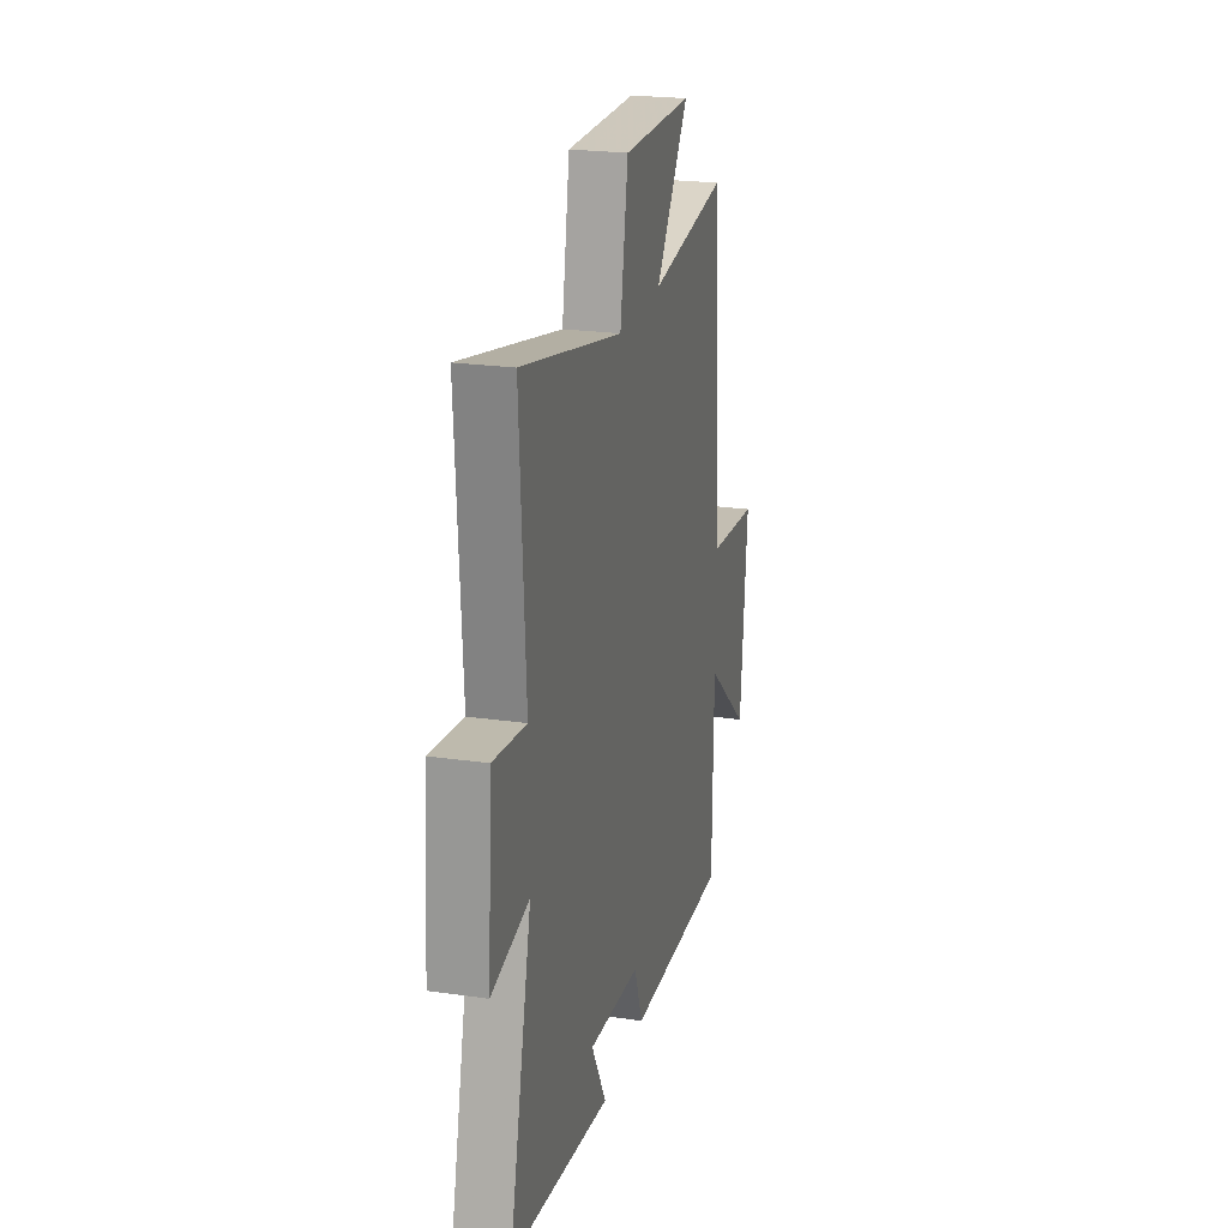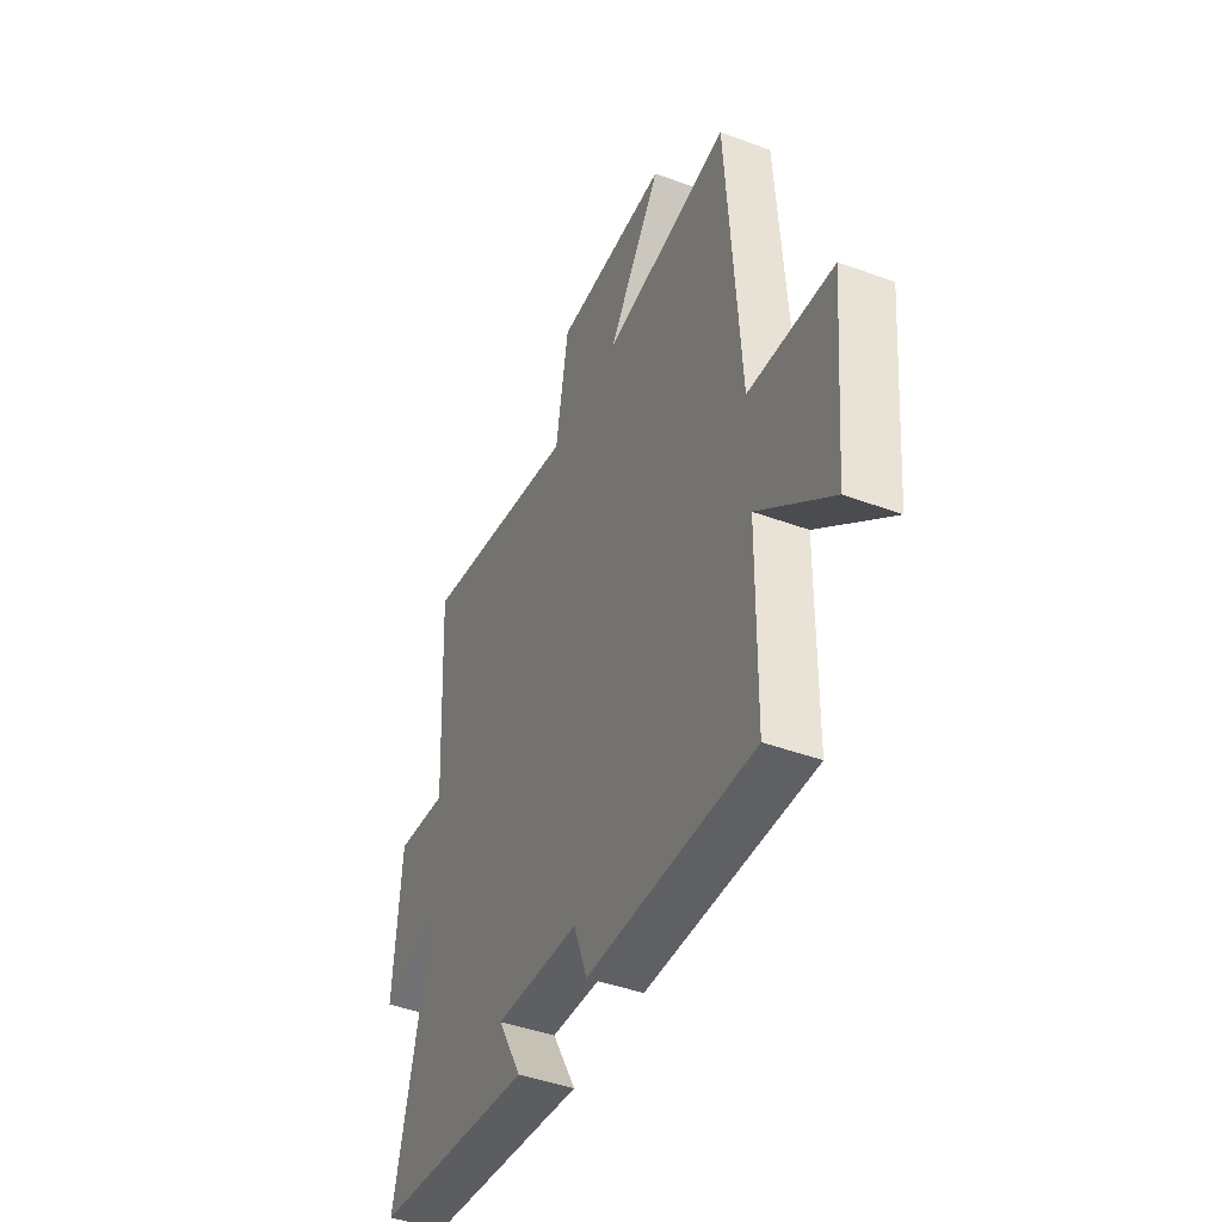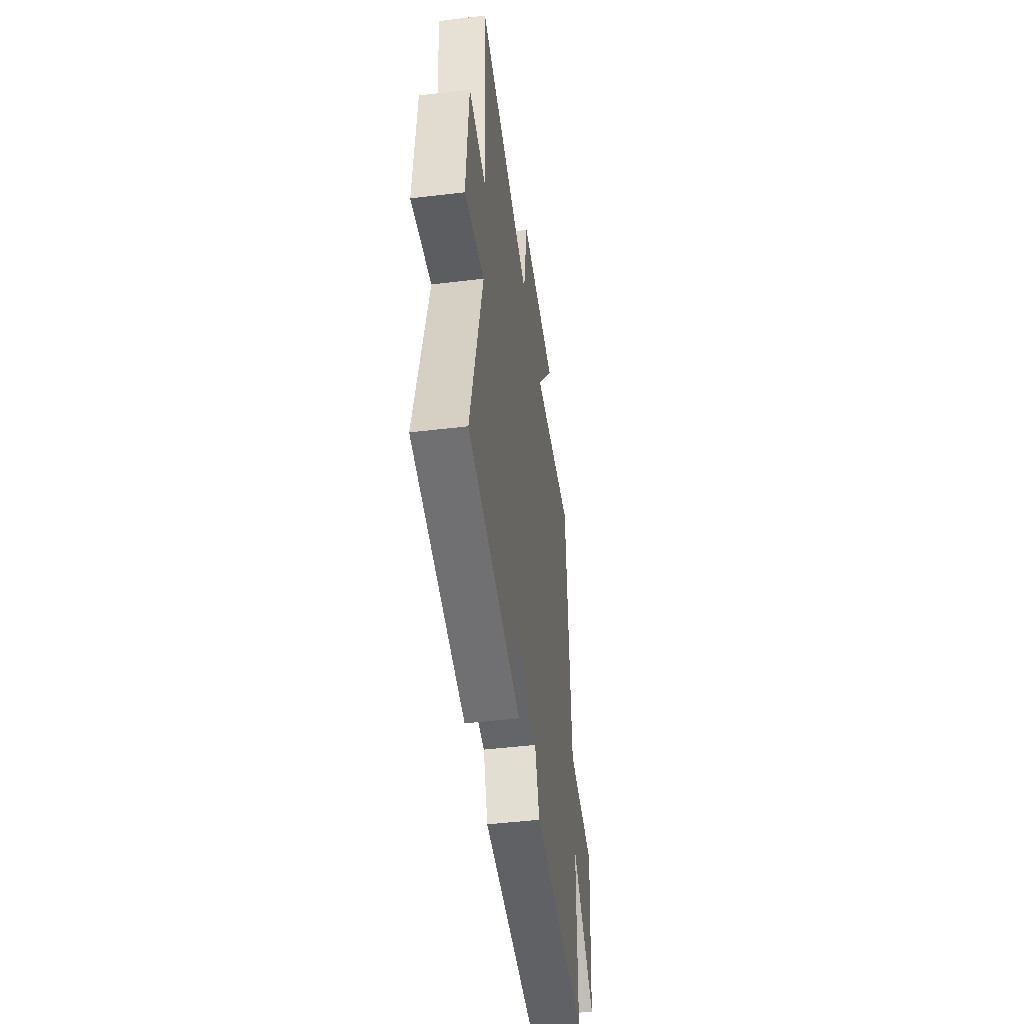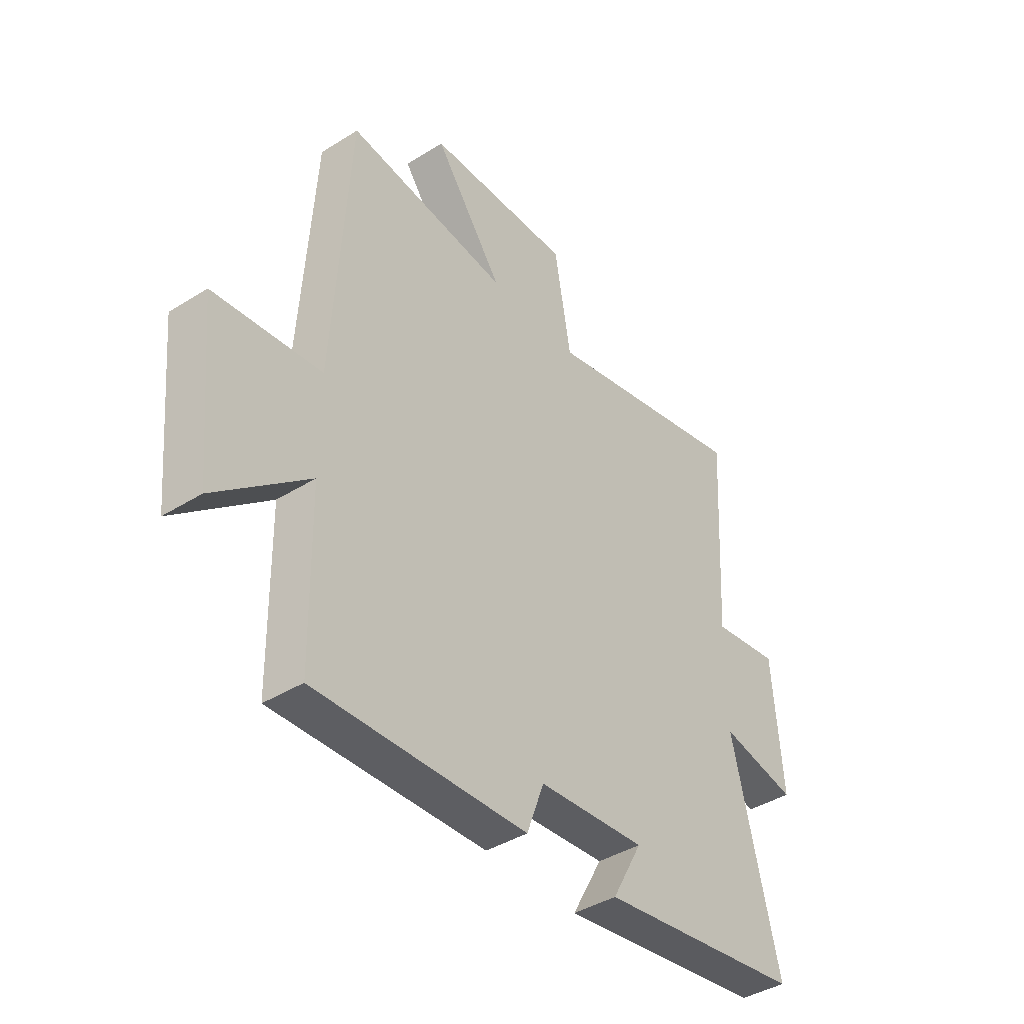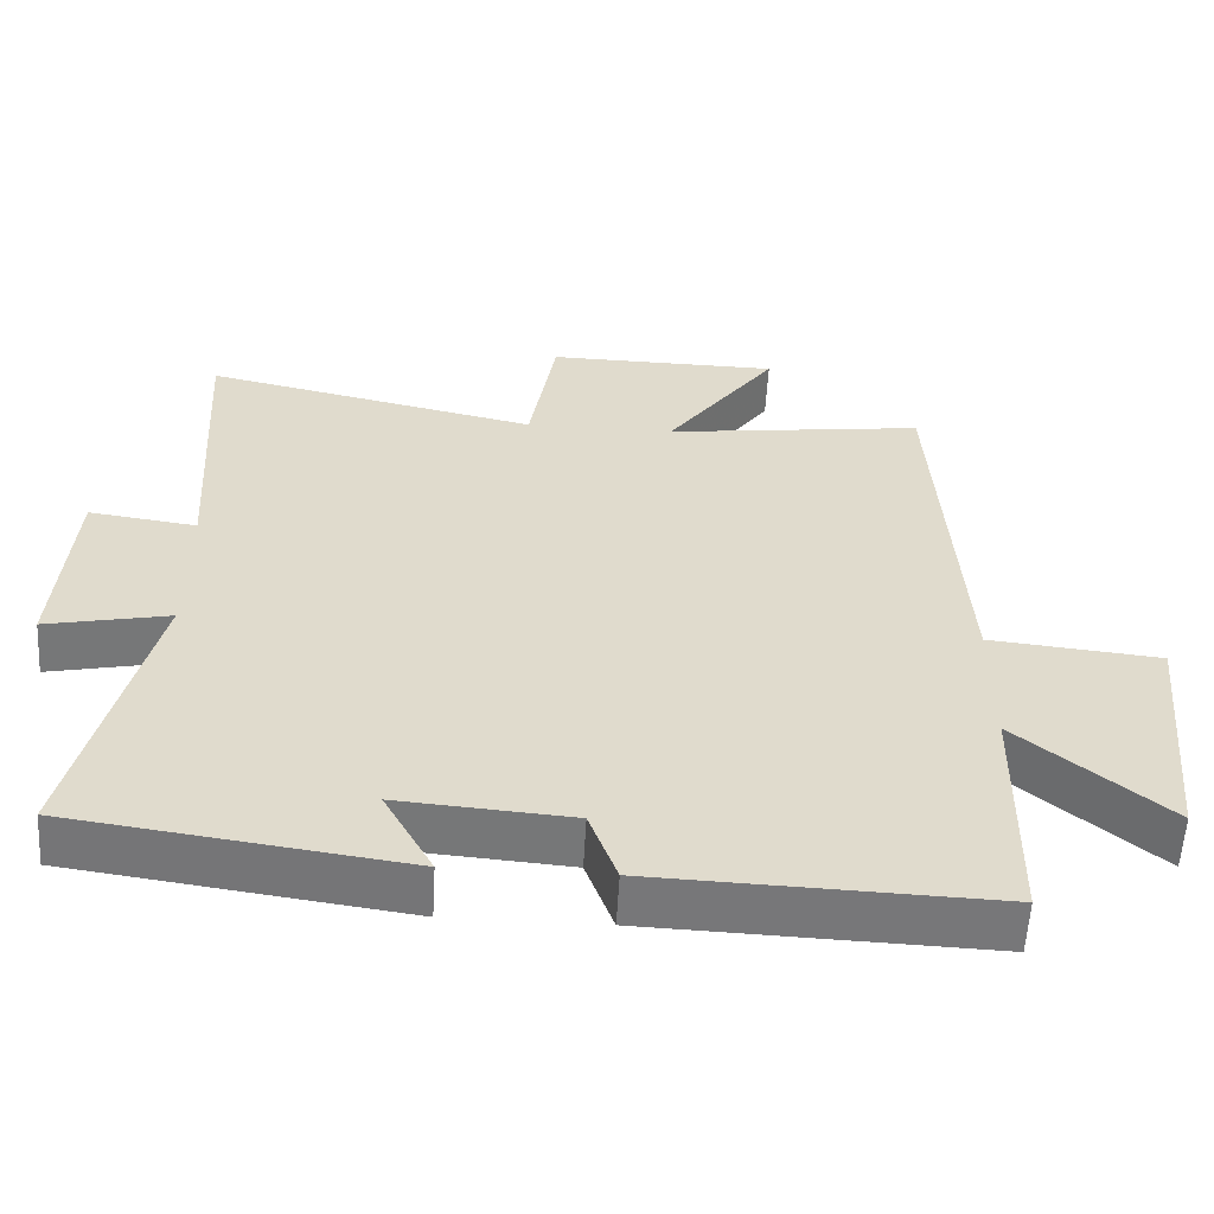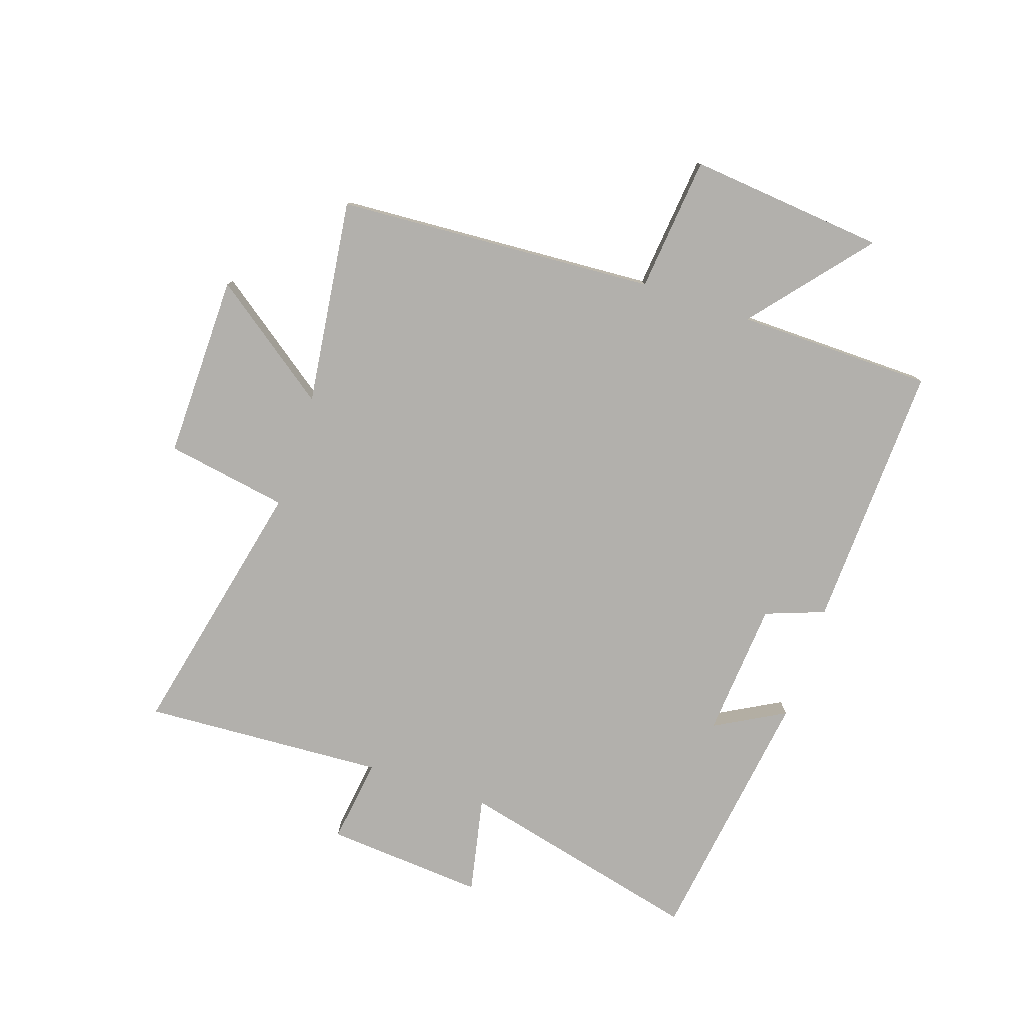
<metadata>
{"format":"obj","ext":"obj","renderer":"f3d","projection":"perspective","resolution":1024,"background":"white","views":[{"elev":22.9,"azim":-76.2,"up":"+Z"},{"elev":-44.2,"azim":66.7,"up":"+Z"},{"elev":-47.2,"azim":-82.2,"up":"+Z"},{"elev":-40.8,"azim":127.4,"up":"+Z"},{"elev":-57.3,"azim":-3.2,"up":"+Z"},{"elev":-78.7,"azim":71.4,"up":"+Y"}]}
</metadata>
<code>
v 0.466 0.07 0.545
v 0.5 0.07 0.006
v 0.728 0.07 -0.017
v 0.696 0.07 -0.349
v 0.5 0.07 -0.186
v 0.495 0.07 -0.516
v 0.044 0.07 -0.5
v 0.007 0.07 -0.4
v -0.223 0.07 -0.382
v -0.158 0.07 -0.5
v -0.599 0.07 -0.438
v -0.5 0.07 -0.025
v -0.664 0.07 -0.059
v -0.644 0.07 0.209
v -0.5 0.07 0.189
v -0.524 0.07 0.598
v -0.079 0.07 0.5
v -0.044 0.07 0.706
v 0.266 0.07 0.702
v 0.119 0.07 0.5
v 0.466 0 0.545
v 0.5 0 0.006
v 0.728 0 -0.017
v 0.696 0 -0.349
v 0.5 0 -0.186
v 0.495 0 -0.516
v 0.044 0 -0.5
v 0.007 0 -0.4
v -0.223 0 -0.382
v -0.158 0 -0.5
v -0.599 0 -0.438
v -0.5 0 -0.025
v -0.664 0 -0.059
v -0.644 0 0.209
v -0.5 0 0.189
v -0.524 0 0.598
v -0.079 0 0.5
v -0.044 0 0.706
v 0.266 0 0.702
v 0.119 0 0.5
f 17 18 19 20
f 15 16 17
f 15 17 20
f 12 13 14 15
f 12 15 20 1
f 9 10 11 12
f 8 9 12 1
f 5 6 7 8
f 2 3 4 5
f 1 2 5 8
f 40 39 38 37
f 37 36 35
f 40 37 35
f 35 34 33 32
f 21 40 35 32
f 32 31 30 29
f 21 32 29 28
f 28 27 26 25
f 25 24 23 22
f 28 25 22 21
f 1 21 22 2
f 2 22 23 3
f 3 23 24 4
f 4 24 25 5
f 5 25 26 6
f 6 26 27 7
f 7 27 28 8
f 8 28 29 9
f 9 29 30 10
f 10 30 31 11
f 11 31 32 12
f 12 32 33 13
f 13 33 34 14
f 14 34 35 15
f 15 35 36 16
f 16 36 37 17
f 17 37 38 18
f 18 38 39 19
f 19 39 40 20
f 20 40 21 1

</code>
